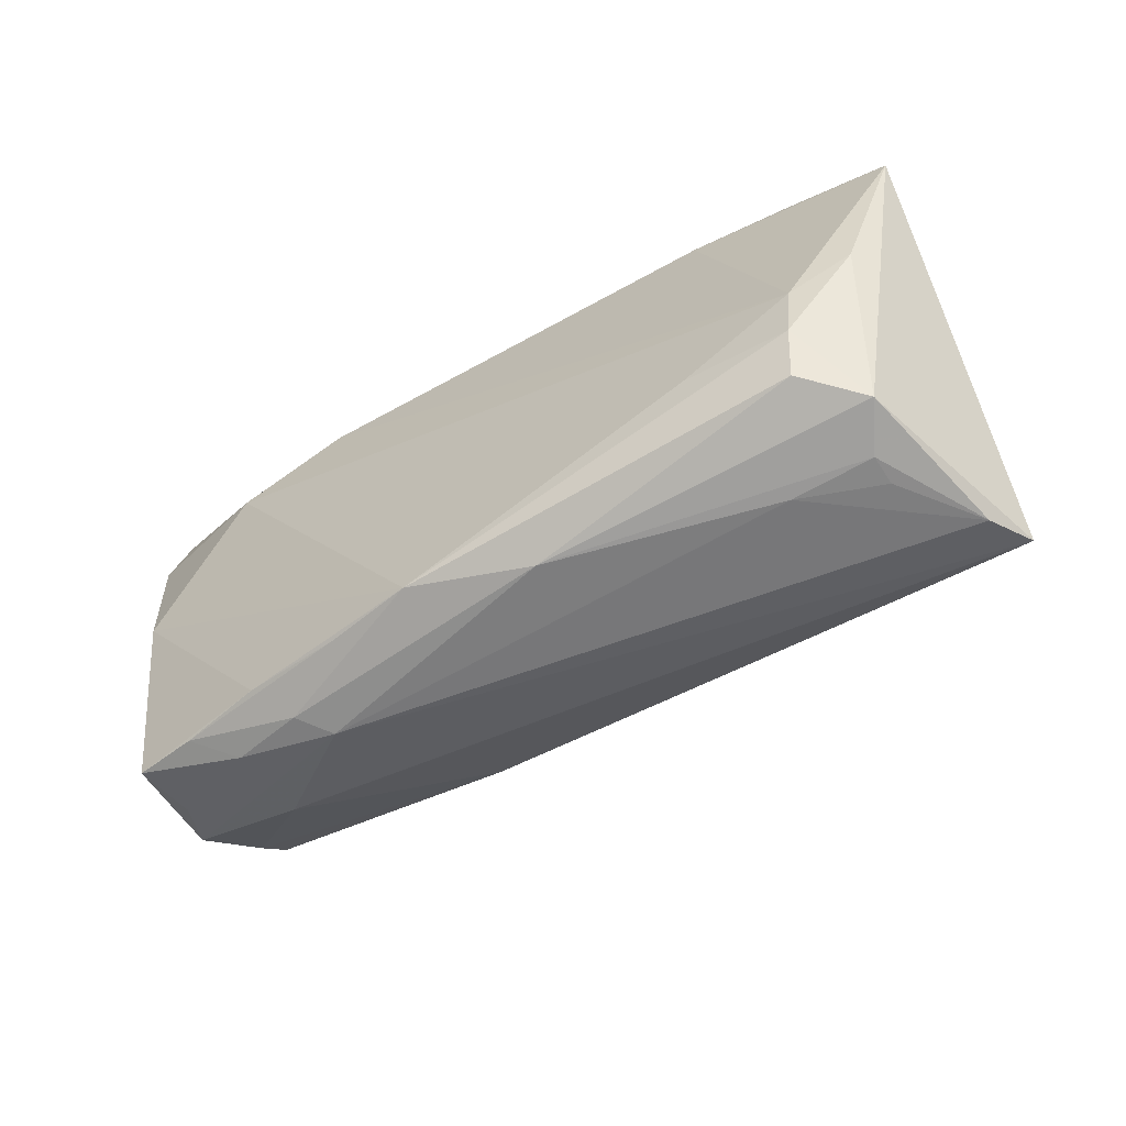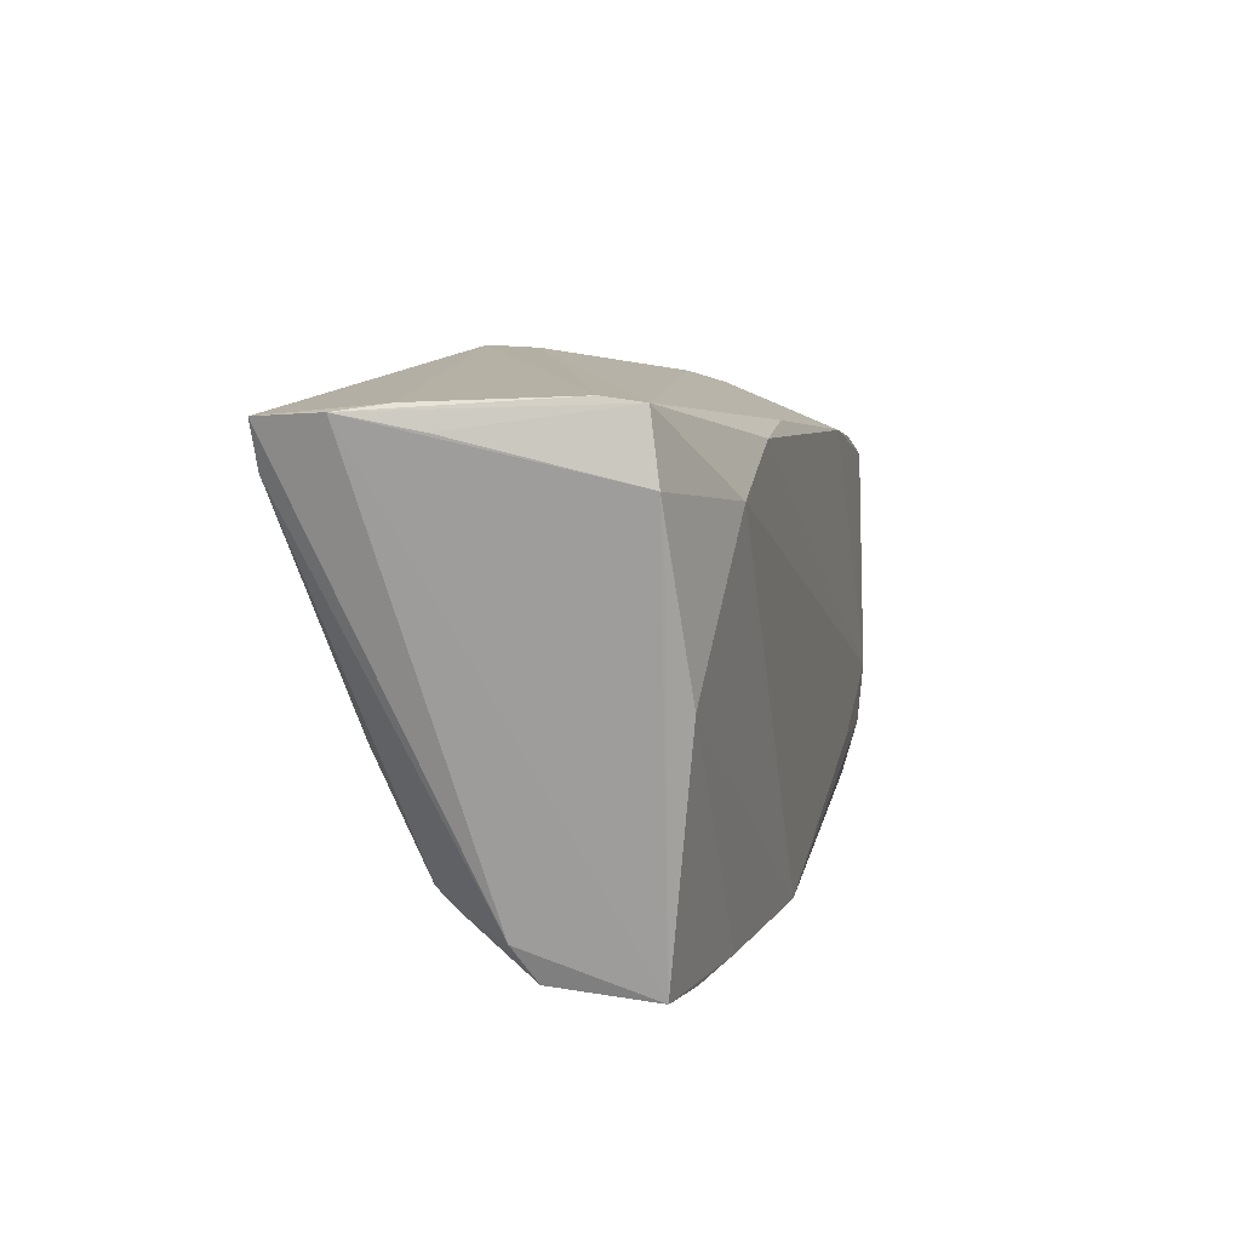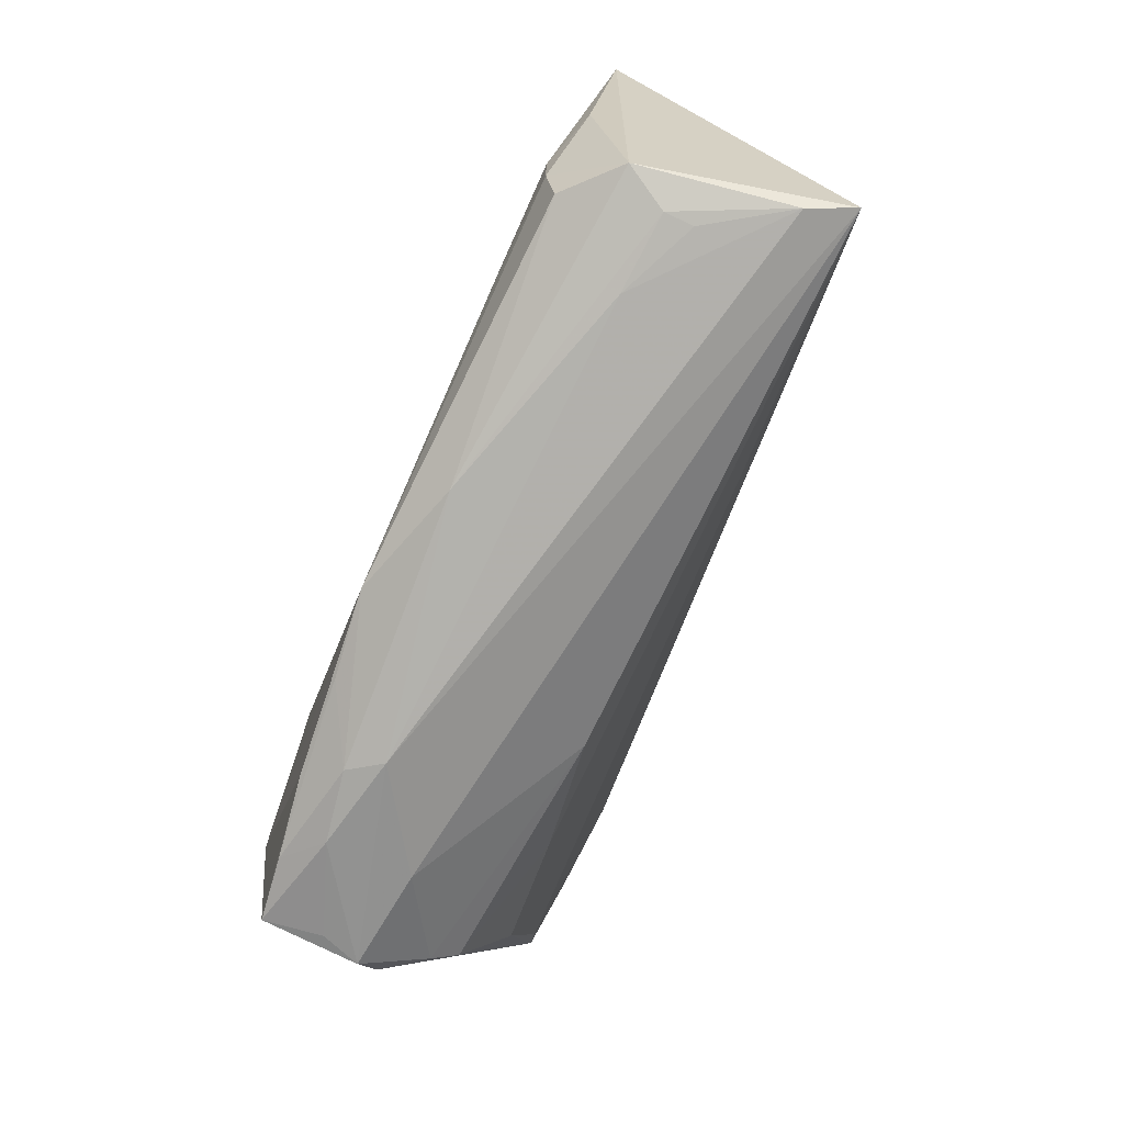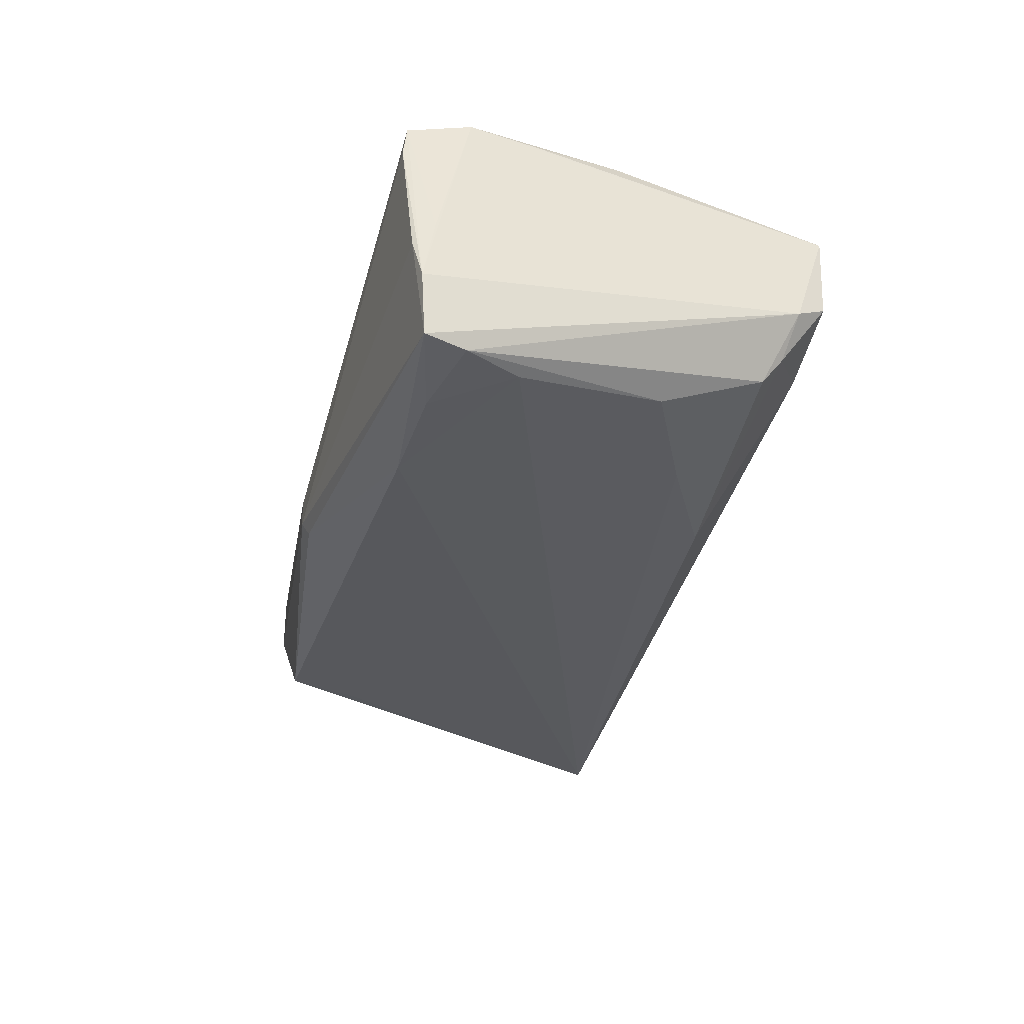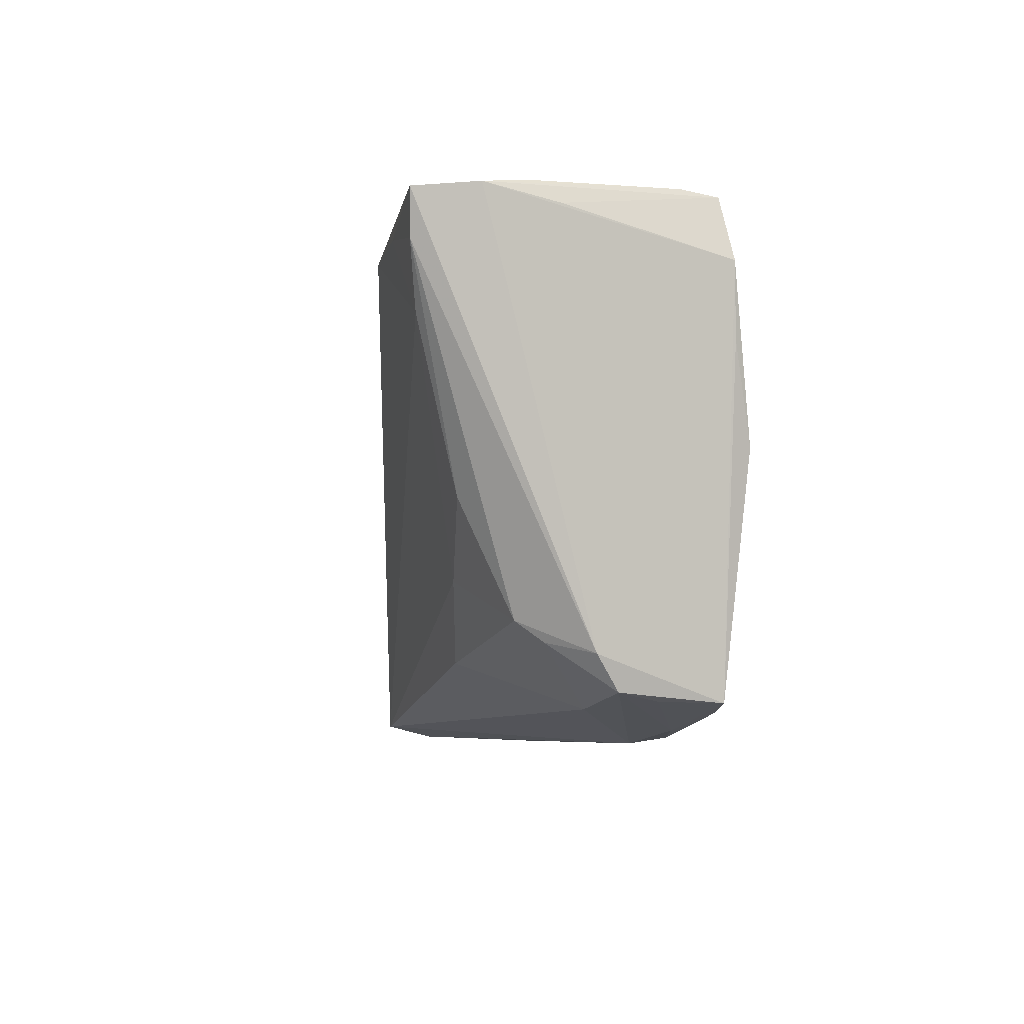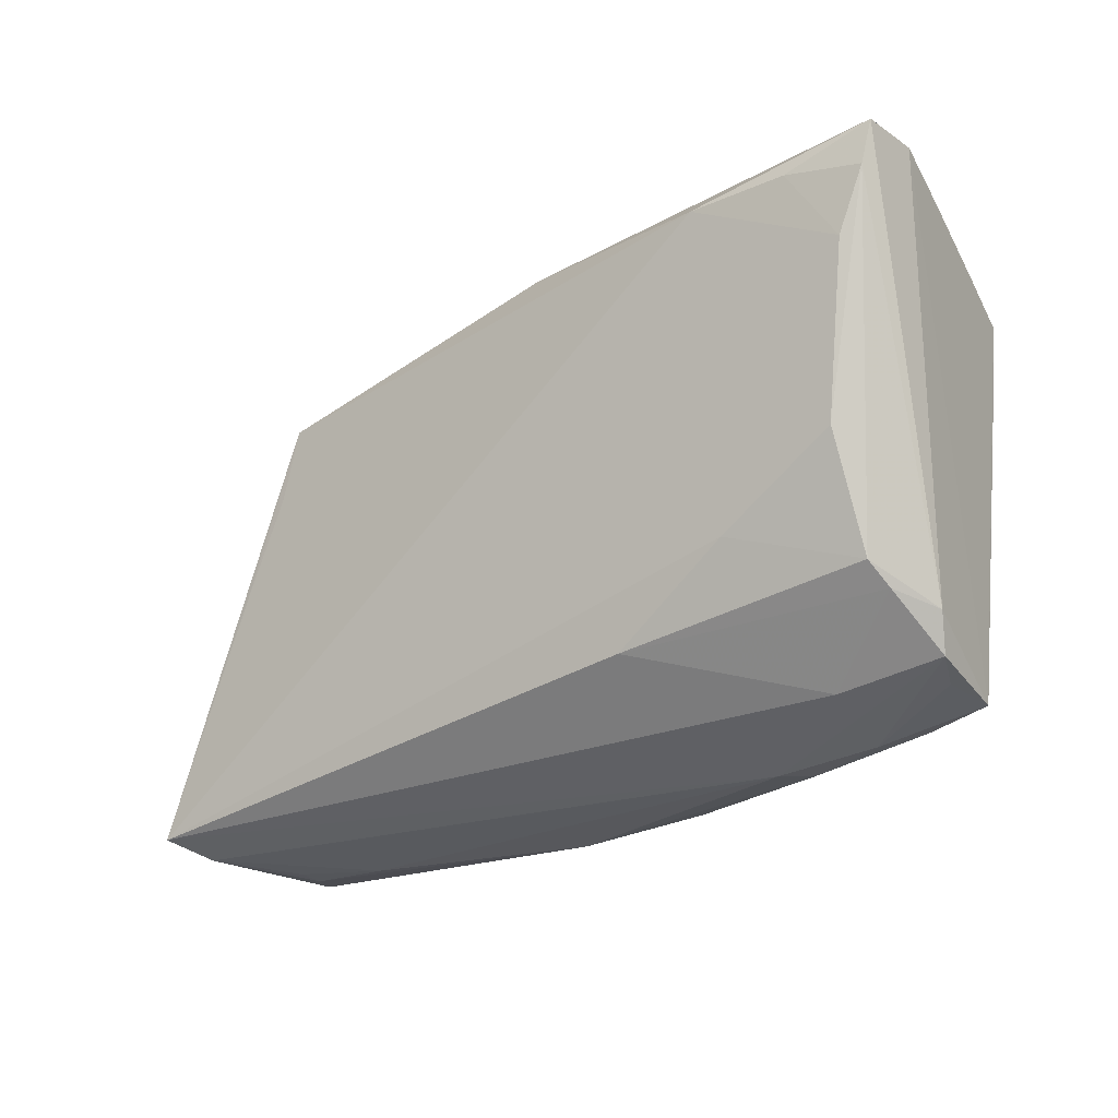
<metadata>
{"format":"obj","ext":"obj","renderer":"f3d","projection":"perspective","resolution":1024,"background":"white","views":[{"elev":-59.3,"azim":33.8,"up":"+Y"},{"elev":11.4,"azim":-75.8,"up":"+Y"},{"elev":-79.4,"azim":66.2,"up":"+Y"},{"elev":-34.5,"azim":-108.2,"up":"+Z"},{"elev":-6.4,"azim":-98.7,"up":"+Y"},{"elev":-28.3,"azim":-144.1,"up":"+Y"}]}
</metadata>
<code>
v 0.05244 -0.007799 0.01593
v -0.0337 0.01881 0.01829
v 0.04092 0.02217 -0.009754
v -0.05514 0.02856 -0.0148
v 0.04529 -0.01366 0.0182
v -0.04984 0.03009 0.008286
v -0.05343 0.02938 -0.009148
v -0.0436 0.02457 -0.0233
v 0.04651 0.02224 -0.003653
v 0.009808 0.02813 -0.01009
v -0.005578 0.02949 -0.01763
v -0.02712 -0.02793 0.01631
v -0.01945 0.02298 0.01765
v -0.03279 -0.02984 0.01065
v -0.04526 -0.02687 0.01376
v -0.04717 0.001542 0.0166
v 0.05214 -0.03074 -0.008509
v -0.04919 0.0295 0.01274
v -0.004832 0.03033 -0.01586
v -0.02116 -0.03141 0.008137
v -0.0283 -0.0124 -0.01445
v -0.04618 -0.02573 0.001644
v 0.04904 -0.02951 0.01022
v -0.05439 0.02791 -0.02248
v 0.03636 0.01313 -0.01654
v 0.05487 0.01755 0.006294
v -0.01527 -0.02885 0.01698
v -0.03352 -0.02741 0.000148
v 0.04419 -0.02094 0.01773
v -0.03731 -0.02782 0.01476
v 0.0421 0.0004934 -0.01585
v -0.04978 0.01323 0.0144
v -0.04348 -0.004153 -0.01592
v -0.03167 0.02455 -0.0239
v 0.05708 0.01386 0.01025
v -0.04426 -0.02669 0.006526
v -0.0528 0.02265 -0.02227
v 0.03663 0.02408 -0.00296
v -0.04426 -0.02022 -0.00631
v -0.01299 -0.02148 -0.01227
v 0.04288 -0.02746 0.01607
v 0.04586 -0.03094 0.00485
v -0.04339 -0.01778 -0.009509
v 0.03617 -0.03135 0.005536
v 0.03162 -0.01967 0.01829
v 0.04659 0.01531 0.01548
v -0.05084 0.02201 0.01412
v -0.005307 0.02319 0.01635
v -0.04889 0.01534 -0.0212
v -0.004649 -0.02906 0.01829
v -0.024 -0.03069 0.0121
v -0.05383 0.02687 -0.00593
v 0.03413 0.02236 -0.01678
v -0.001943 0.02989 -0.01075
v -0.04755 -0.02154 -0.001007
v 0.05918 0.01151 0.01511
v 0.0547 -0.02918 -0.01428
v 0.03403 0.01759 0.01621
v 0.04919 0.02151 -0.0007668
v 0.009656 -0.03141 0.01374
v 0.04579 -0.03105 0.001234
f 55 37 43
f 31 57 34
f 34 25 31
f 53 31 25
f 53 25 34
f 57 31 53
f 34 57 49
f 52 18 4
f 24 55 4
f 37 55 24
f 28 57 20
f 28 40 57
f 18 48 38
f 56 57 35
f 34 49 8
f 8 49 37
f 8 24 34
f 37 24 8
f 43 37 33
f 37 49 33
f 22 28 20
f 42 61 17
f 20 57 17
f 41 60 23
f 23 60 42
f 42 17 23
f 23 17 57
f 23 57 56
f 20 60 51
f 50 60 41
f 50 51 60
f 44 61 42
f 42 60 44
f 44 60 20
f 20 17 44
f 44 17 61
f 1 23 56
f 18 52 47
f 47 52 4
f 21 40 43
f 43 33 21
f 57 40 21
f 21 49 57
f 21 33 49
f 38 9 19
f 19 9 53
f 28 22 39
f 43 40 39
f 40 28 39
f 39 55 43
f 39 22 55
f 27 50 12
f 51 50 27
f 18 47 2
f 59 38 48
f 48 58 59
f 59 9 38
f 57 9 59
f 57 53 3
f 3 9 57
f 53 9 3
f 18 38 54
f 4 18 6
f 18 54 6
f 6 54 19
f 34 24 11
f 24 19 11
f 11 53 34
f 11 19 53
f 30 27 12
f 51 27 30
f 16 2 47
f 47 32 16
f 12 50 16
f 50 2 16
f 13 58 48
f 13 48 18
f 18 2 13
f 56 58 5
f 58 13 5
f 5 13 2
f 5 1 56
f 26 59 58
f 56 35 26
f 26 35 57
f 57 59 26
f 38 19 10
f 10 54 38
f 19 54 10
f 4 6 7
f 7 6 19
f 7 24 4
f 7 19 24
f 51 30 14
f 20 51 14
f 14 22 20
f 14 36 22
f 15 16 32
f 4 55 15
f 55 22 15
f 15 47 4
f 15 32 47
f 22 36 15
f 15 30 12
f 12 16 15
f 36 14 15
f 15 14 30
f 45 2 50
f 45 5 2
f 1 5 29
f 41 23 29
f 23 1 29
f 5 45 29
f 29 50 41
f 29 45 50
f 46 58 56
f 56 26 46
f 46 26 58

</code>
